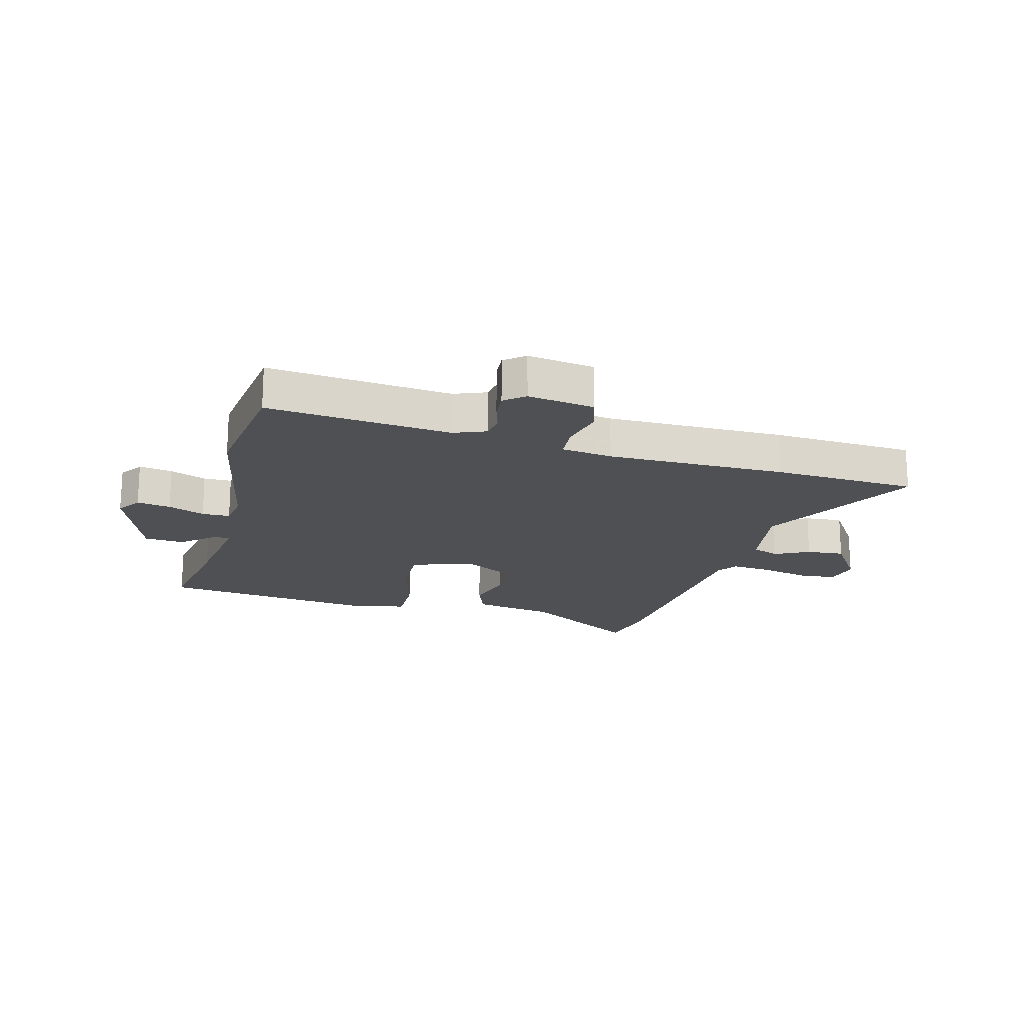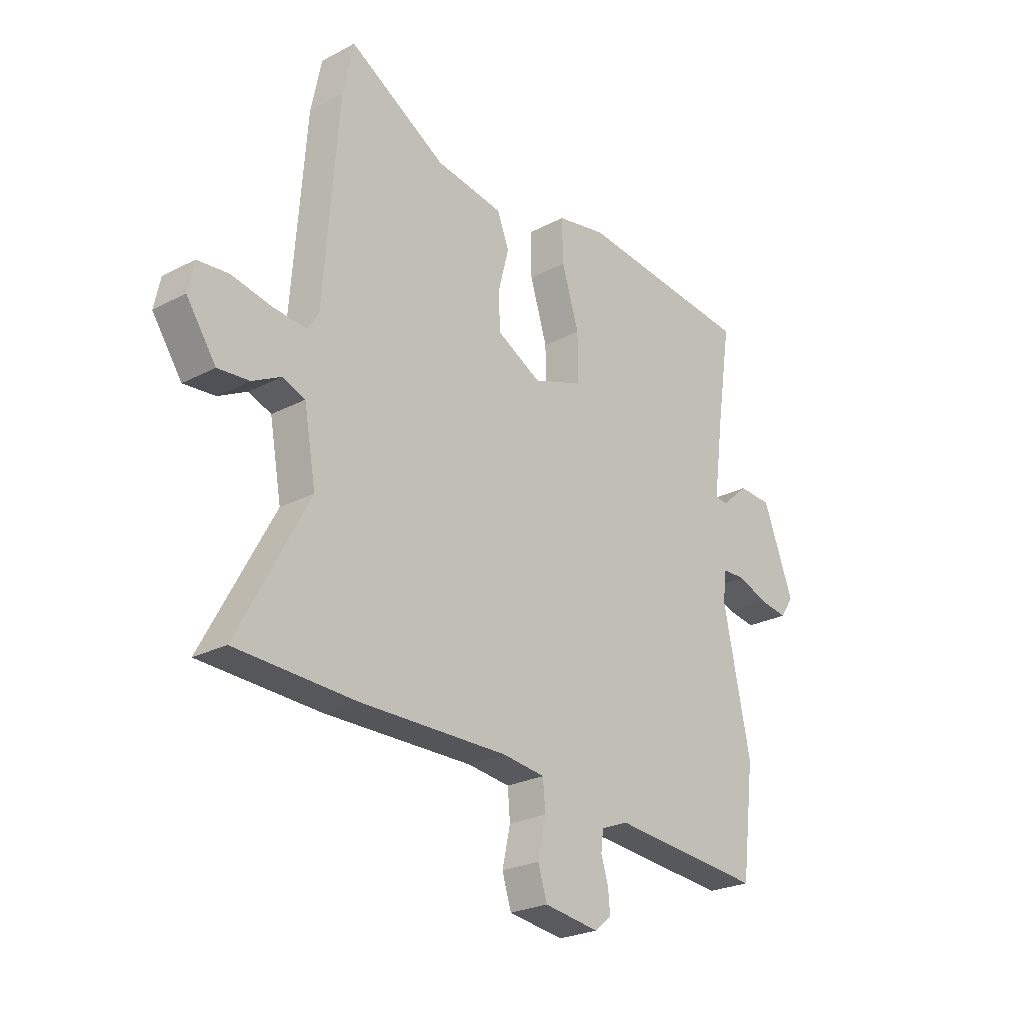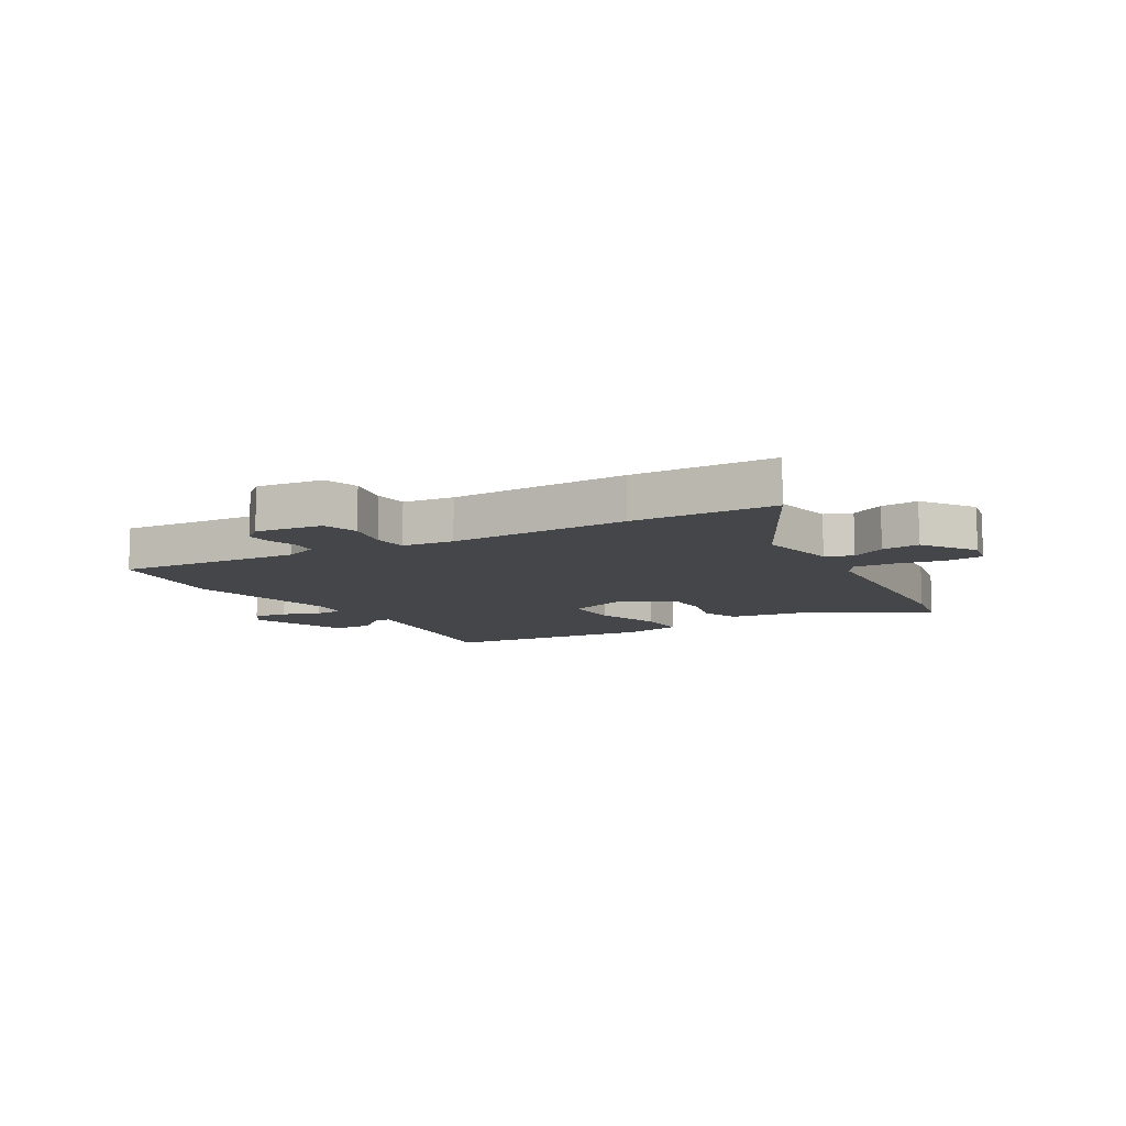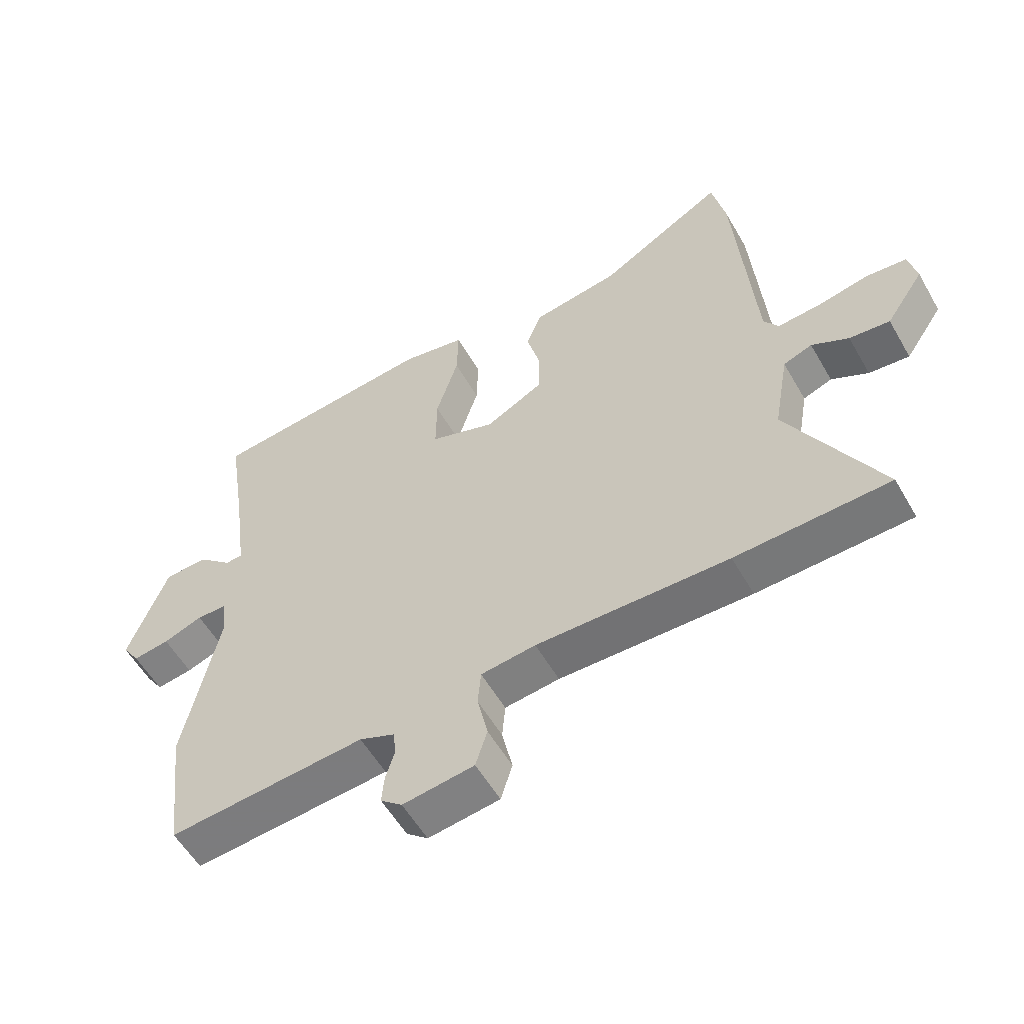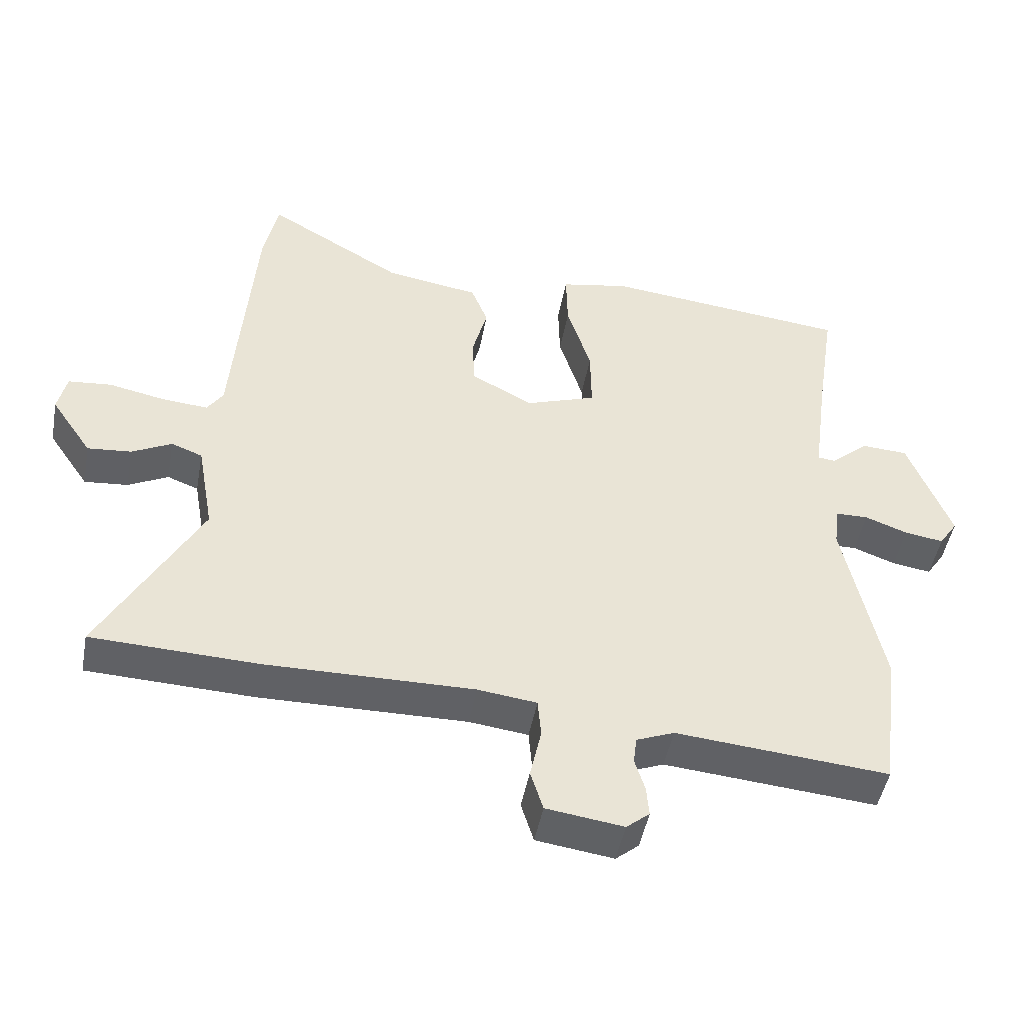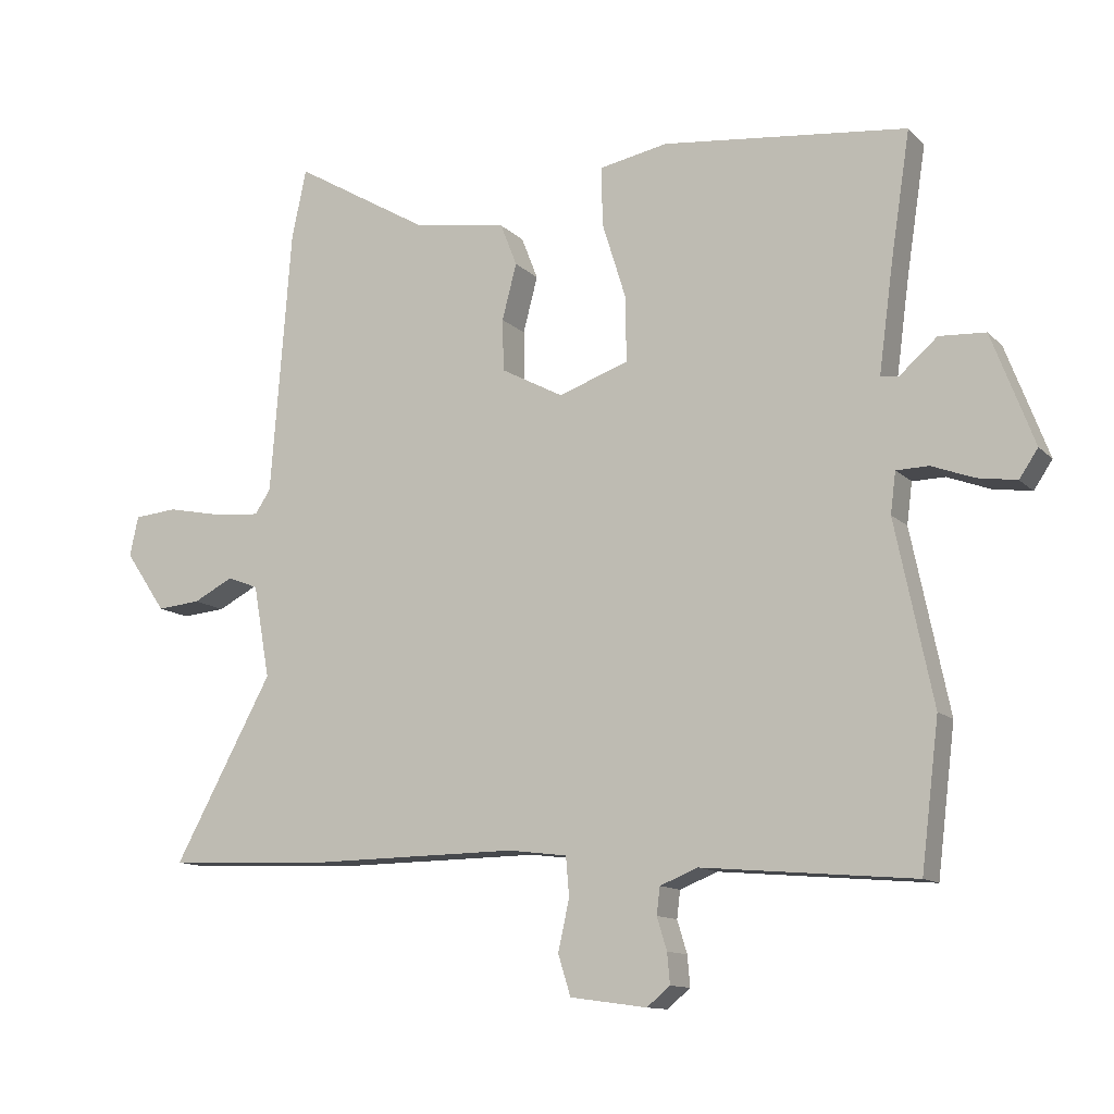
<metadata>
{"format":"obj","ext":"obj","renderer":"f3d","projection":"perspective","resolution":1024,"background":"white","views":[{"elev":-18.9,"azim":164.6,"up":"+Y"},{"elev":-24.8,"azim":-49.4,"up":"+Z"},{"elev":-9.9,"azim":-149.0,"up":"+Y"},{"elev":-56.1,"azim":-150.4,"up":"+Z"},{"elev":-47.5,"azim":-10.5,"up":"+Z"},{"elev":-12.1,"azim":26.1,"up":"+Z"}]}
</metadata>
<code>
v 0.519 0.07 -0.343
v 0.492 0.07 -0.563
v 0.171 0.07 -0.535
v 0.114 0.07 -0.558
v 0.109 0.07 -0.599
v 0.124 0.07 -0.648
v 0.128 0.07 -0.694
v 0.093 0.07 -0.723
v -0.023 0.07 -0.707
v -0.042 0.07 -0.646
v -0.025 0.07 -0.569
v -0.03 0.07 -0.51
v -0.119 0.07 -0.499
v -0.431 0.07 -0.503
v -0.681 0.07 -0.493
v -0.532 0.07 -0.218
v -0.557 0.07 -0.078
v -0.604 0.07 -0.06
v -0.664 0.07 -0.091
v -0.73 0.07 -0.097
v -0.792 0.07 -0.006
v -0.779 0.07 0.054
v -0.714 0.07 0.06
v -0.63 0.07 0.043
v -0.56 0.07 0.037
v -0.536 0.07 0.073
v -0.505 0.07 0.476
v -0.483 0.07 0.581
v -0.279 0.07 0.461
v -0.137 0.07 0.438
v -0.112 0.07 0.374
v -0.134 0.07 0.29
v -0.132 0.07 0.212
v -0.038 0.07 0.162
v 0.068 0.07 0.199
v 0.067 0.07 0.297
v 0.031 0.07 0.413
v 0.029 0.07 0.502
v 0.133 0.07 0.522
v 0.503 0.07 0.482
v 0.474 0.07 0.293
v 0.452 0.07 0.128
v 0.479 0.07 0.125
v 0.536 0.07 0.175
v 0.606 0.07 0.171
v 0.67 0.07 0.003
v 0.642 0.07 -0.039
v 0.583 0.07 -0.03
v 0.519 0.07 -0.006
v 0.47 0.07 -0.007
v 0.462 0.07 -0.069
v 0.519 0 -0.343
v 0.492 0 -0.563
v 0.171 0 -0.535
v 0.114 0 -0.558
v 0.109 0 -0.599
v 0.124 0 -0.648
v 0.128 0 -0.694
v 0.093 0 -0.723
v -0.023 0 -0.707
v -0.042 0 -0.646
v -0.025 0 -0.569
v -0.03 0 -0.51
v -0.119 0 -0.499
v -0.431 0 -0.503
v -0.681 0 -0.493
v -0.532 0 -0.218
v -0.557 0 -0.078
v -0.604 0 -0.06
v -0.664 0 -0.091
v -0.73 0 -0.097
v -0.792 0 -0.006
v -0.779 0 0.054
v -0.714 0 0.06
v -0.63 0 0.043
v -0.56 0 0.037
v -0.536 0 0.073
v -0.505 0 0.476
v -0.483 0 0.581
v -0.279 0 0.461
v -0.137 0 0.438
v -0.112 0 0.374
v -0.134 0 0.29
v -0.132 0 0.212
v -0.038 0 0.162
v 0.068 0 0.199
v 0.067 0 0.297
v 0.031 0 0.413
v 0.029 0 0.502
v 0.133 0 0.522
v 0.503 0 0.482
v 0.474 0 0.293
v 0.452 0 0.128
v 0.479 0 0.125
v 0.536 0 0.175
v 0.606 0 0.171
v 0.67 0 0.003
v 0.642 0 -0.039
v 0.583 0 -0.03
v 0.519 0 -0.006
v 0.47 0 -0.007
v 0.462 0 -0.069
f 46 47 48 49
f 46 49 50
f 43 44 45 46
f 42 43 46 50
f 38 39 40 41
f 36 37 38 41
f 35 36 41 42
f 34 35 42 50
f 29 30 31 32
f 29 32 33
f 26 27 28 29
f 26 29 33
f 25 26 33 34
f 21 22 23 24
f 21 24 25
f 18 19 20 21
f 18 21 25
f 17 18 25 34
f 13 14 15 16
f 12 13 16 17
f 8 9 10 11
f 8 11 12
f 5 6 7 8
f 4 5 8 12
f 3 4 12 17
f 51 1 2 3
f 34 50 51
f 3 17 34 51
f 100 99 98 97
f 101 100 97
f 97 96 95 94
f 101 97 94 93
f 92 91 90 89
f 92 89 88 87
f 93 92 87 86
f 101 93 86 85
f 83 82 81 80
f 84 83 80
f 80 79 78 77
f 84 80 77
f 85 84 77 76
f 75 74 73 72
f 76 75 72
f 72 71 70 69
f 76 72 69
f 85 76 69 68
f 67 66 65 64
f 68 67 64 63
f 62 61 60 59
f 63 62 59
f 59 58 57 56
f 63 59 56 55
f 68 63 55 54
f 54 53 52 102
f 102 101 85
f 102 85 68 54
f 1 52 53 2
f 2 53 54 3
f 3 54 55 4
f 4 55 56 5
f 5 56 57 6
f 6 57 58 7
f 7 58 59 8
f 8 59 60 9
f 9 60 61 10
f 10 61 62 11
f 11 62 63 12
f 12 63 64 13
f 13 64 65 14
f 14 65 66 15
f 15 66 67 16
f 16 67 68 17
f 17 68 69 18
f 18 69 70 19
f 19 70 71 20
f 20 71 72 21
f 21 72 73 22
f 22 73 74 23
f 23 74 75 24
f 24 75 76 25
f 25 76 77 26
f 26 77 78 27
f 27 78 79 28
f 28 79 80 29
f 29 80 81 30
f 30 81 82 31
f 31 82 83 32
f 32 83 84 33
f 33 84 85 34
f 34 85 86 35
f 35 86 87 36
f 36 87 88 37
f 37 88 89 38
f 38 89 90 39
f 39 90 91 40
f 40 91 92 41
f 41 92 93 42
f 42 93 94 43
f 43 94 95 44
f 44 95 96 45
f 45 96 97 46
f 46 97 98 47
f 47 98 99 48
f 48 99 100 49
f 49 100 101 50
f 50 101 102 51
f 51 102 52 1

</code>
